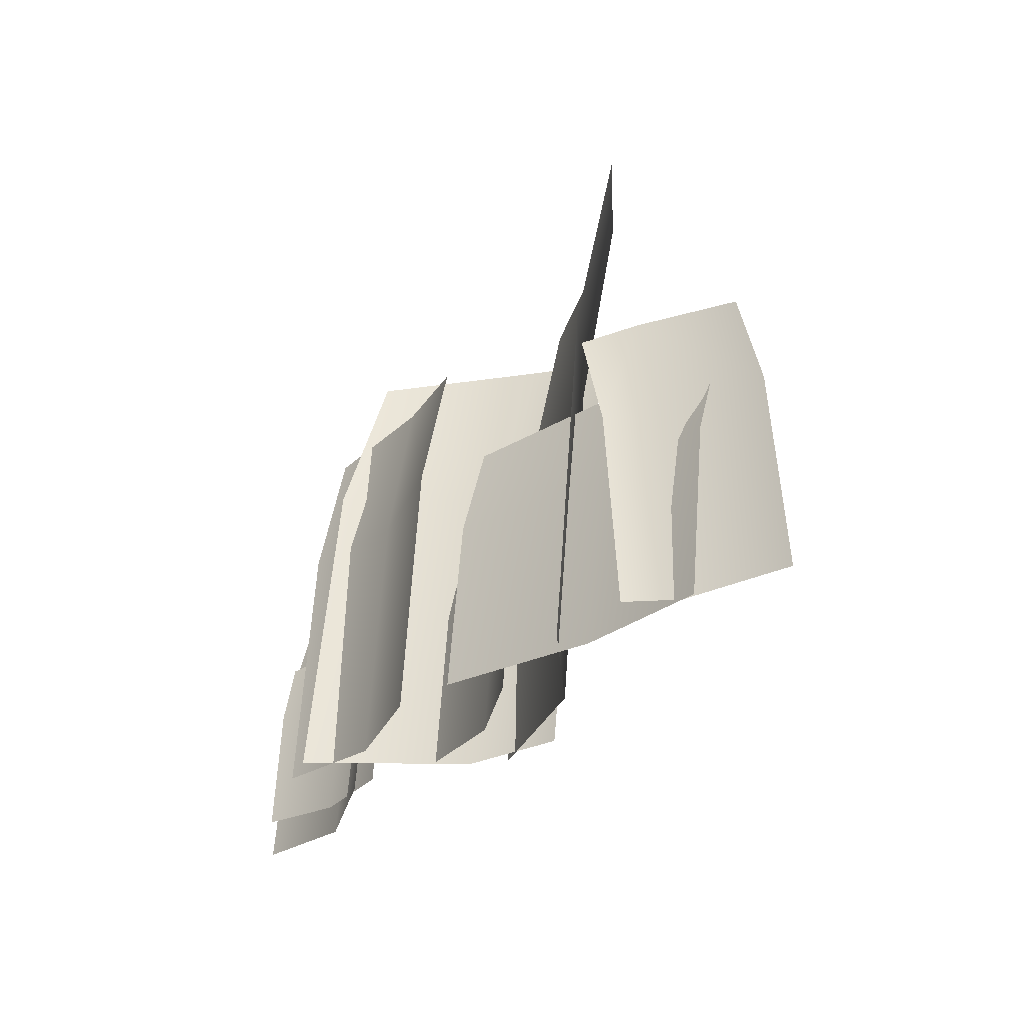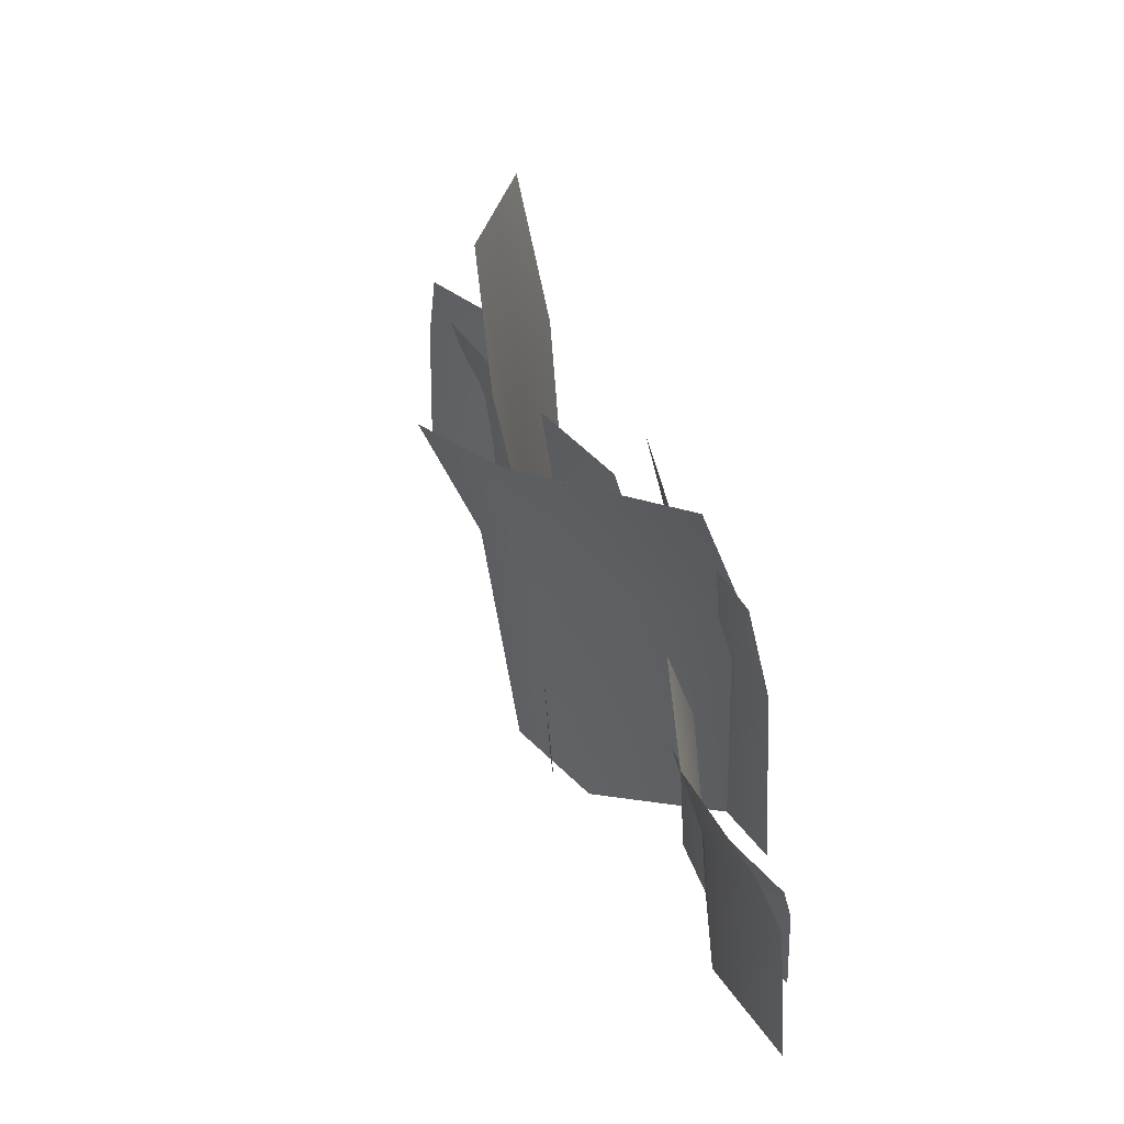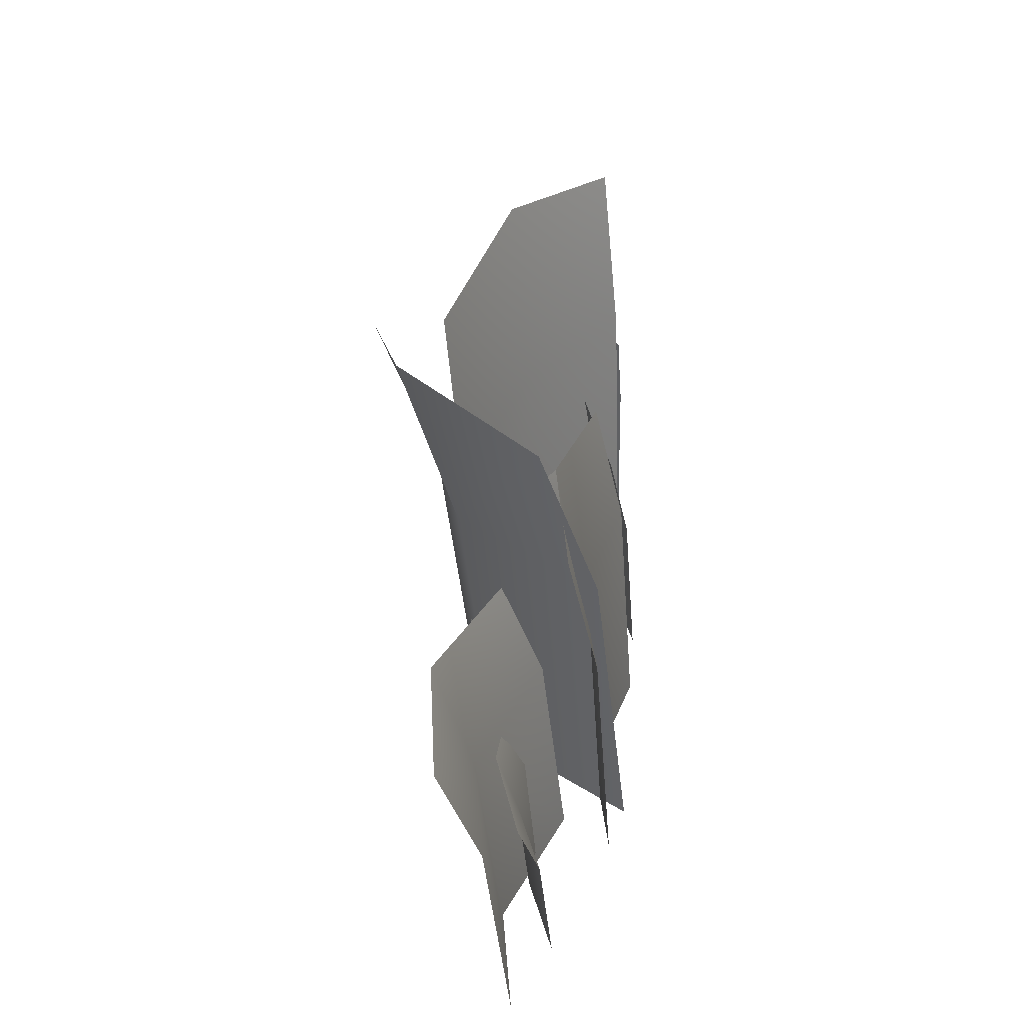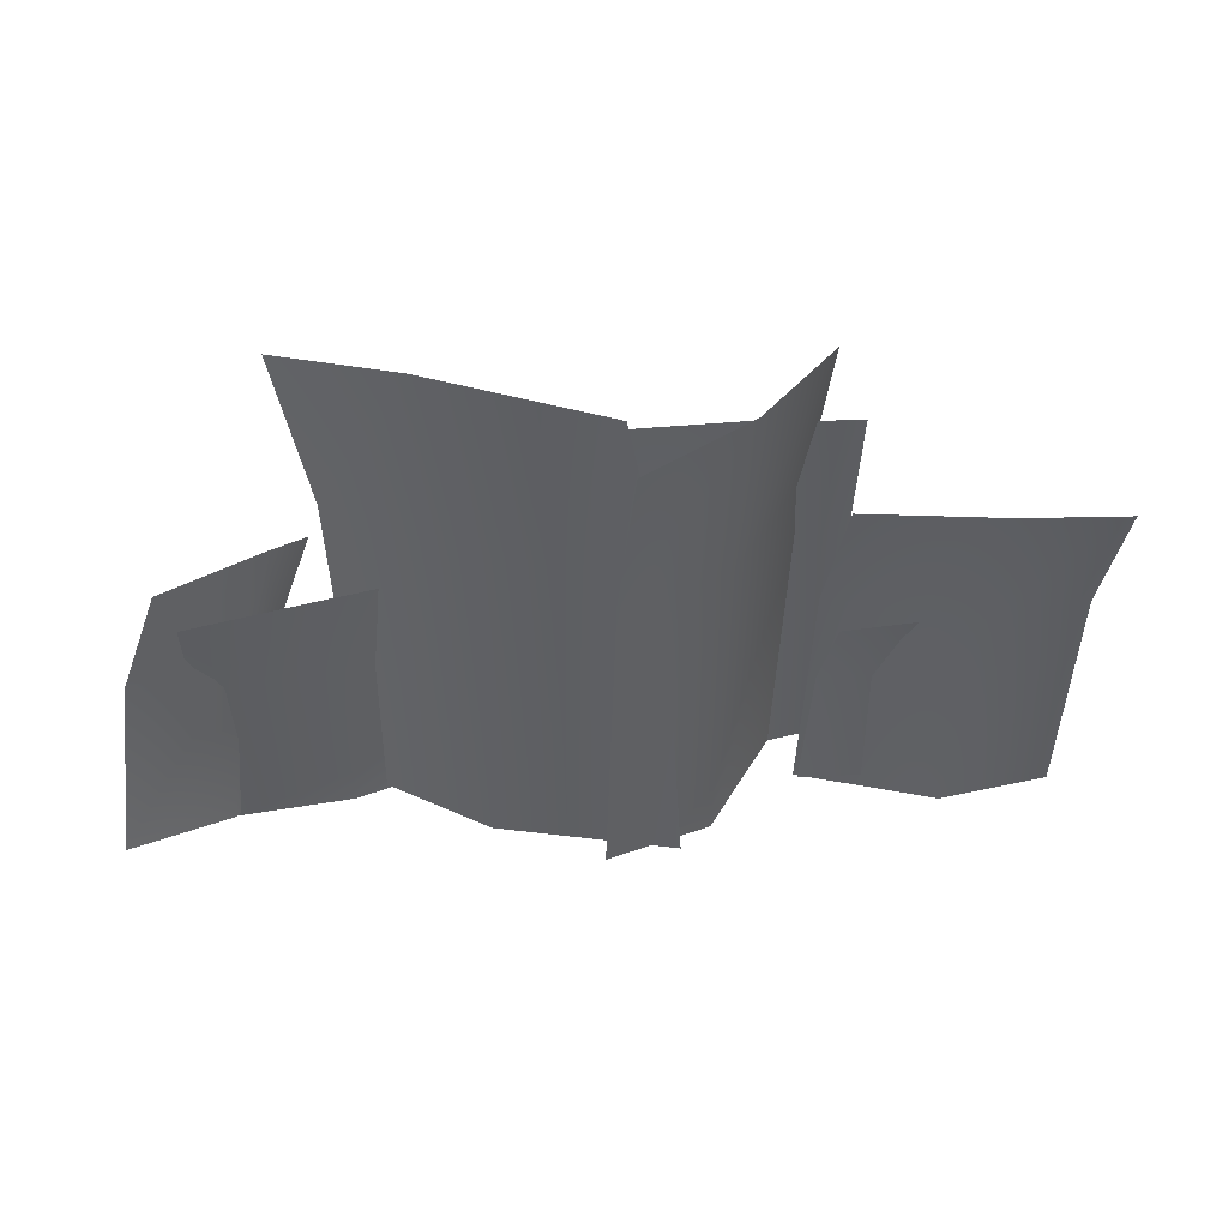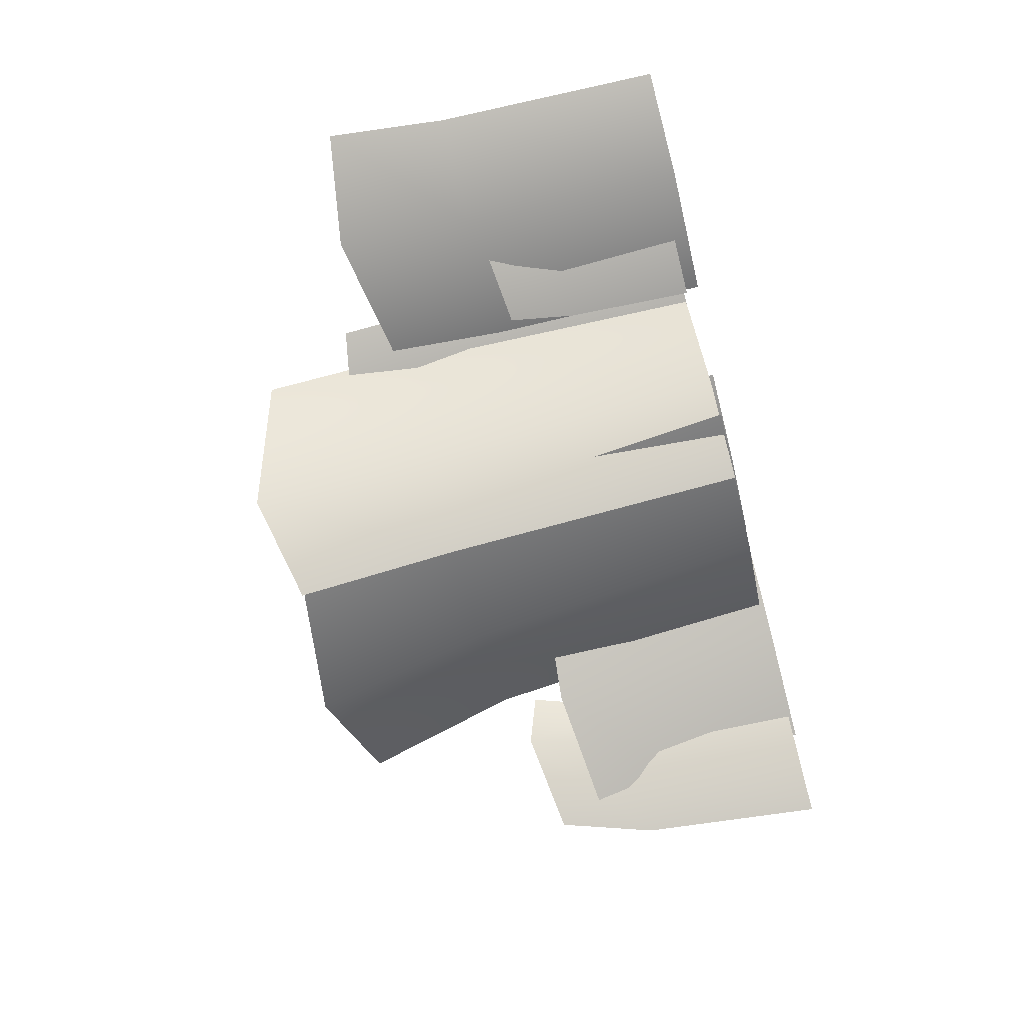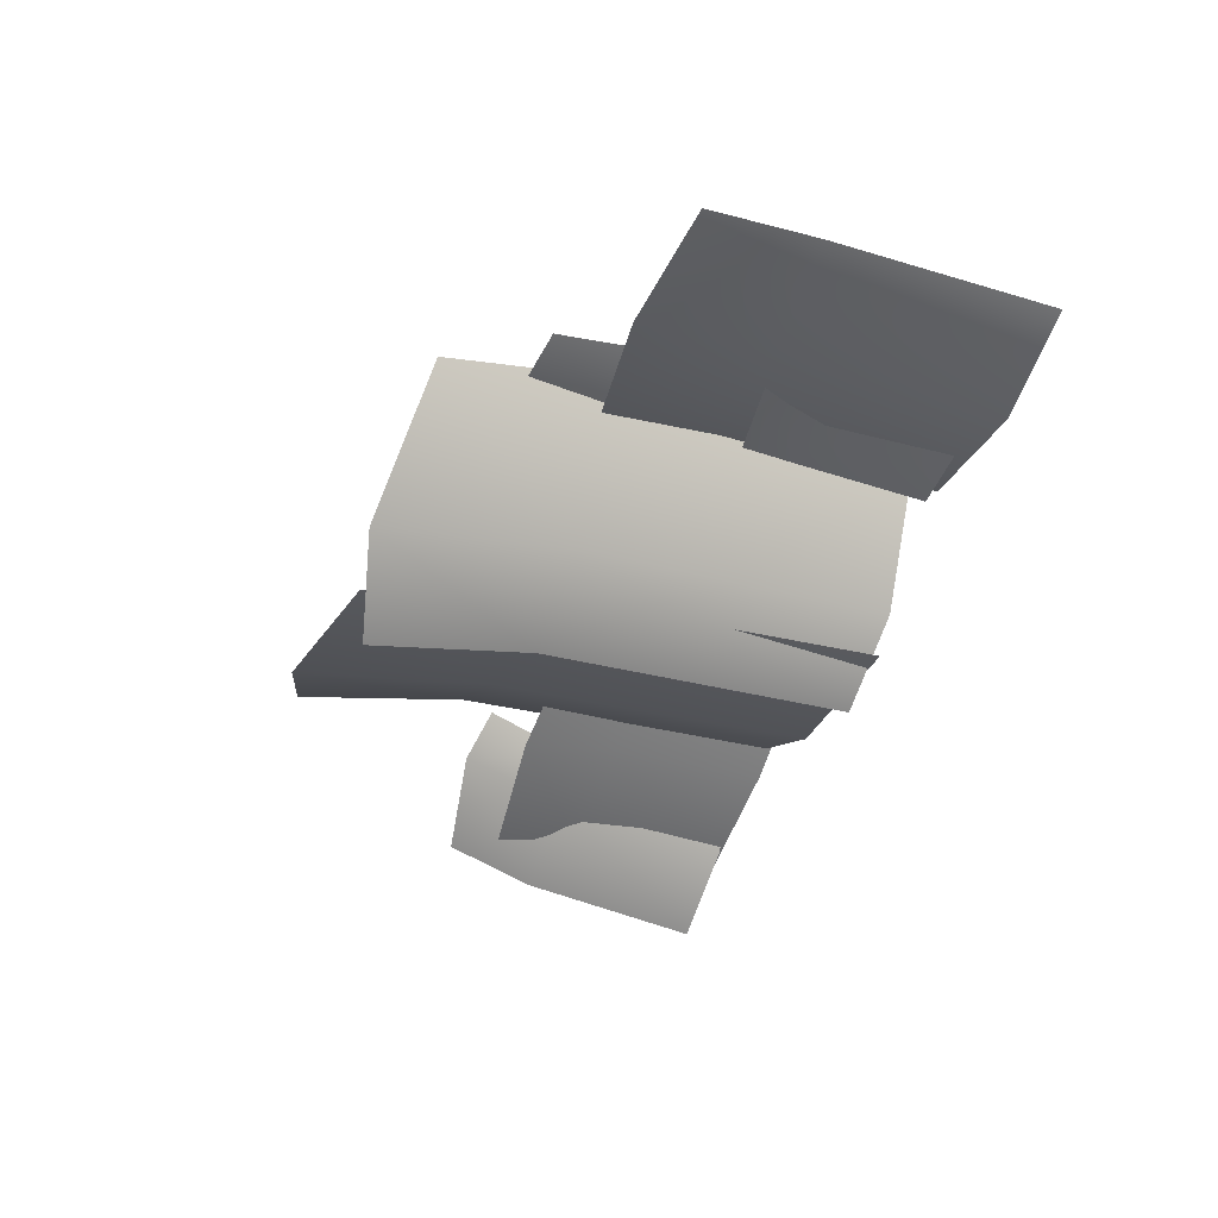
<metadata>
{"format":"obj","ext":"obj","renderer":"f3d","projection":"perspective","resolution":1024,"background":"white","views":[{"elev":-27.5,"azim":56.0,"up":"+Y"},{"elev":46.6,"azim":-113.2,"up":"+Y"},{"elev":39.8,"azim":-84.7,"up":"+Y"},{"elev":36.7,"azim":172.9,"up":"+Y"},{"elev":-75.2,"azim":-75.5,"up":"+Z"},{"elev":-48.2,"azim":-109.6,"up":"+Z"}]}
</metadata>
<code>
v -47.52 -0.34 -10
v -38.67 -0.34 -7.423
v -37.54 16.44 -8.077
v -46.39 16.44 -10.66
v -32.7 -0.34 -2.737
v -31.57 16.44 -3.391
v -35.87 26.41 -9.046
v -44.62 25.07 -11.69
v -29.8 25.07 -4.42
v -31.97 7.849 -4.791
v -32.15 -0.6035 -4.127
v -25.33 -0.6035 -4.811
v -25.15 7.849 -5.475
v -39.72 7.849 -2.08
v -39.91 -0.6035 -1.415
v -24.86 12.19 -6.52
v -31.7 12.87 -5.776
v -39.44 12.19 -3.124
v -43.89 7.849 -6.823
v -43.85 -0.6035 -6.14
v -38.72 -0.6035 -3.813
v -38.75 7.849 -4.496
v -49.2 7.849 -7.237
v -49.16 -0.6035 -6.554
v -38.81 12.19 -5.57
v -43.94 12.87 -7.835
v -49.26 12.19 -8.311
v -61.42 10.82 -8.474
v -60.91 -1.041 -7.203
v -54.04 -1.041 -4.497
v -54.55 10.82 -5.768
v -67.16 10.82 -7.528
v -66.65 -1.041 -6.258
v -55.34 16.92 -7.766
v -62.17 17.86 -10.36
v -67.95 16.92 -9.527
v -28.06 -0.4255 -2.895
v -26.35 -0.4255 -4.97
v -27.51 9.527 -5.104
v -29.22 9.527 -3.029
v -21.08 -0.4255 -6.76
v -22.24 9.527 -6.894
v -29.22 15.43 -5.302
v -31.04 14.64 -3.24
v -24.06 14.64 -7.105
v -56.38 -0.2729 -1.938
v -50.56 -0.2729 -3.086
v -50.62 12.92 -4.064
v -56.45 12.92 -2.916
v -44.2 -0.2729 -1.371
v -44.27 12.92 -2.349
v -50.73 20.75 -5.513
v -56.55 19.71 -4.454
v -44.38 19.71 -3.887
v -49.45 16.16 -10.57
v -49.16 -0.2656 -8.698
v -43.85 -0.2656 -10.44
v -44.14 16.16 -12.31
v -54.2 16.16 -3.121
v -53.91 -0.2656 -1.246
v -44.59 24.6 -15.26
v -49.87 25.91 -13.35
v -54.65 24.6 -6.069
v -59.83 6.452 -6.607
v -59.34 -0.2777 -5.966
v -54.03 -0.2777 -5.581
v -54.51 6.452 -6.222
v -63.99 6.452 -5.095
v -63.51 -0.2777 -4.454
v -55.27 9.911 -7.23
v -60.54 10.45 -7.557
v -64.75 9.911 -6.103
g Plane001
f 2 3 4 1
f 5 6 3 2
f 3 7 8 4
f 6 9 7 3
f 12 13 10 11
f 11 10 14 15
f 13 16 17 10
f 10 17 18 14
f 21 22 19 20
f 20 19 23 24
f 22 25 26 19
f 19 26 27 23
f 30 31 28 29
f 29 28 32 33
f 31 34 35 28
f 28 35 36 32
f 38 39 40 37
f 41 42 39 38
f 40 39 43 44
f 42 45 43 39
f 47 48 49 46
f 50 51 48 47
f 48 52 53 49
f 51 54 52 48
f 57 58 55 56
f 56 55 59 60
f 58 61 62 55
f 55 62 63 59
f 66 67 64 65
f 65 64 68 69
f 67 70 71 64
f 64 71 72 68

</code>
